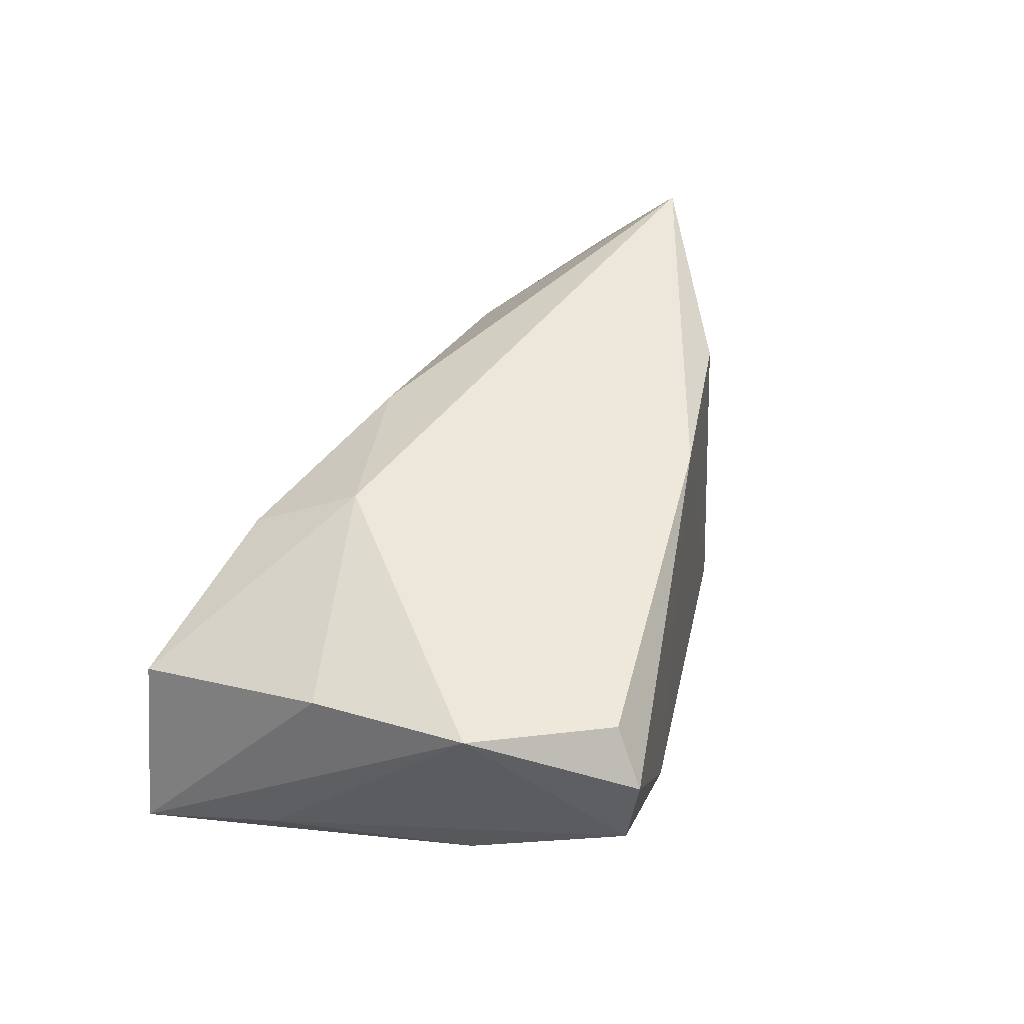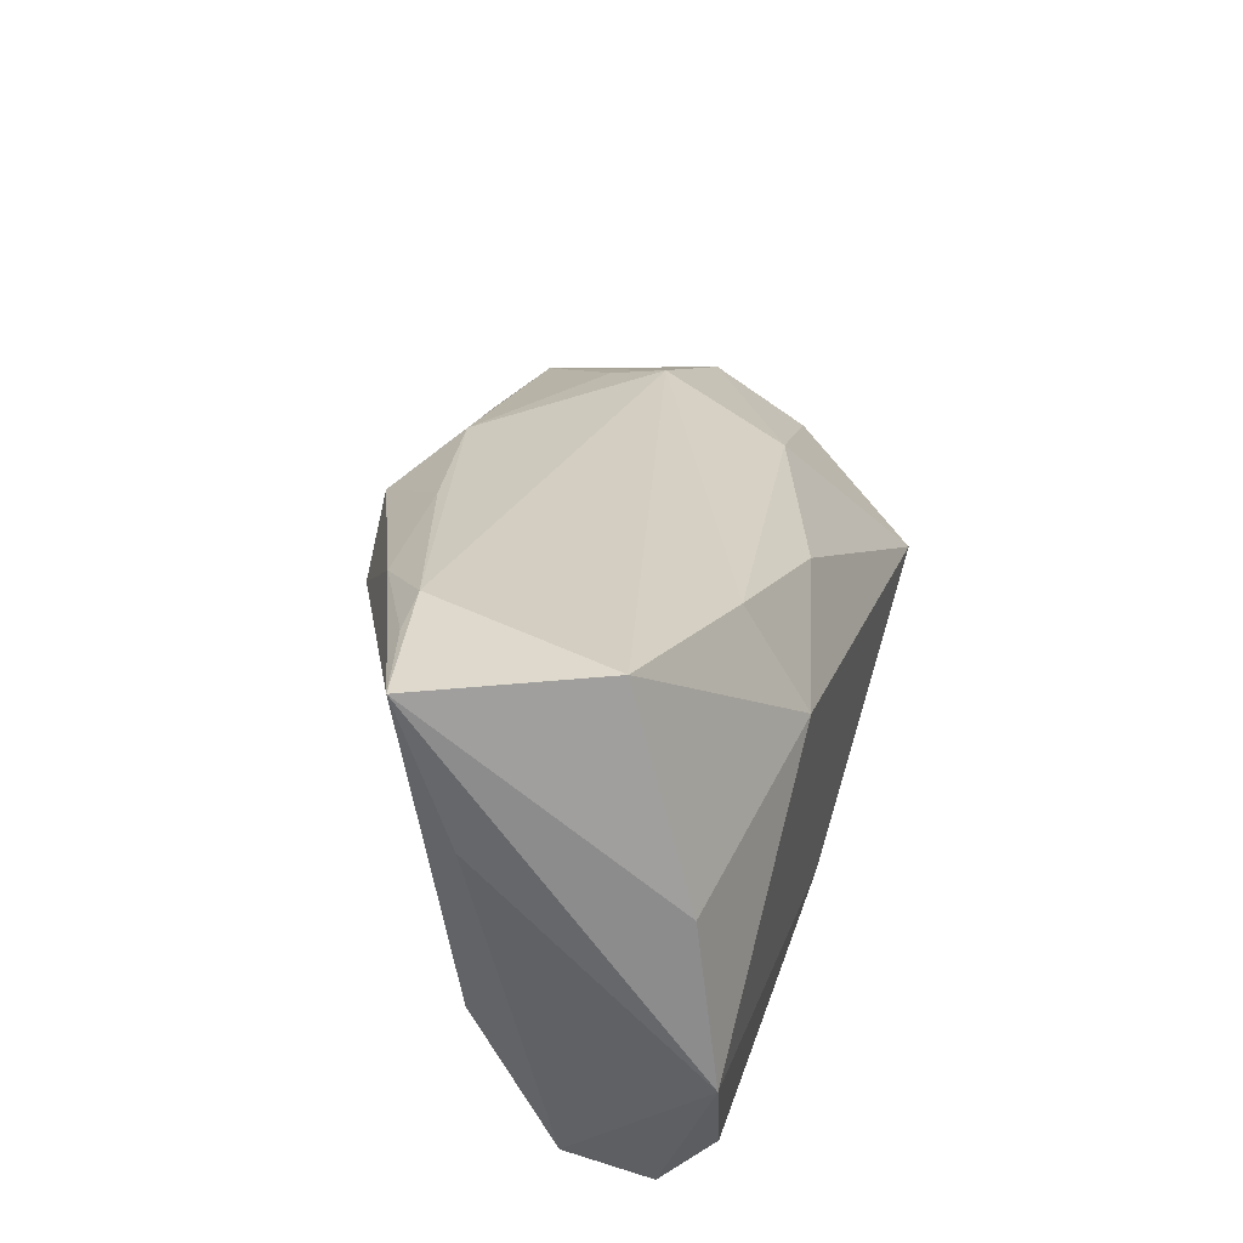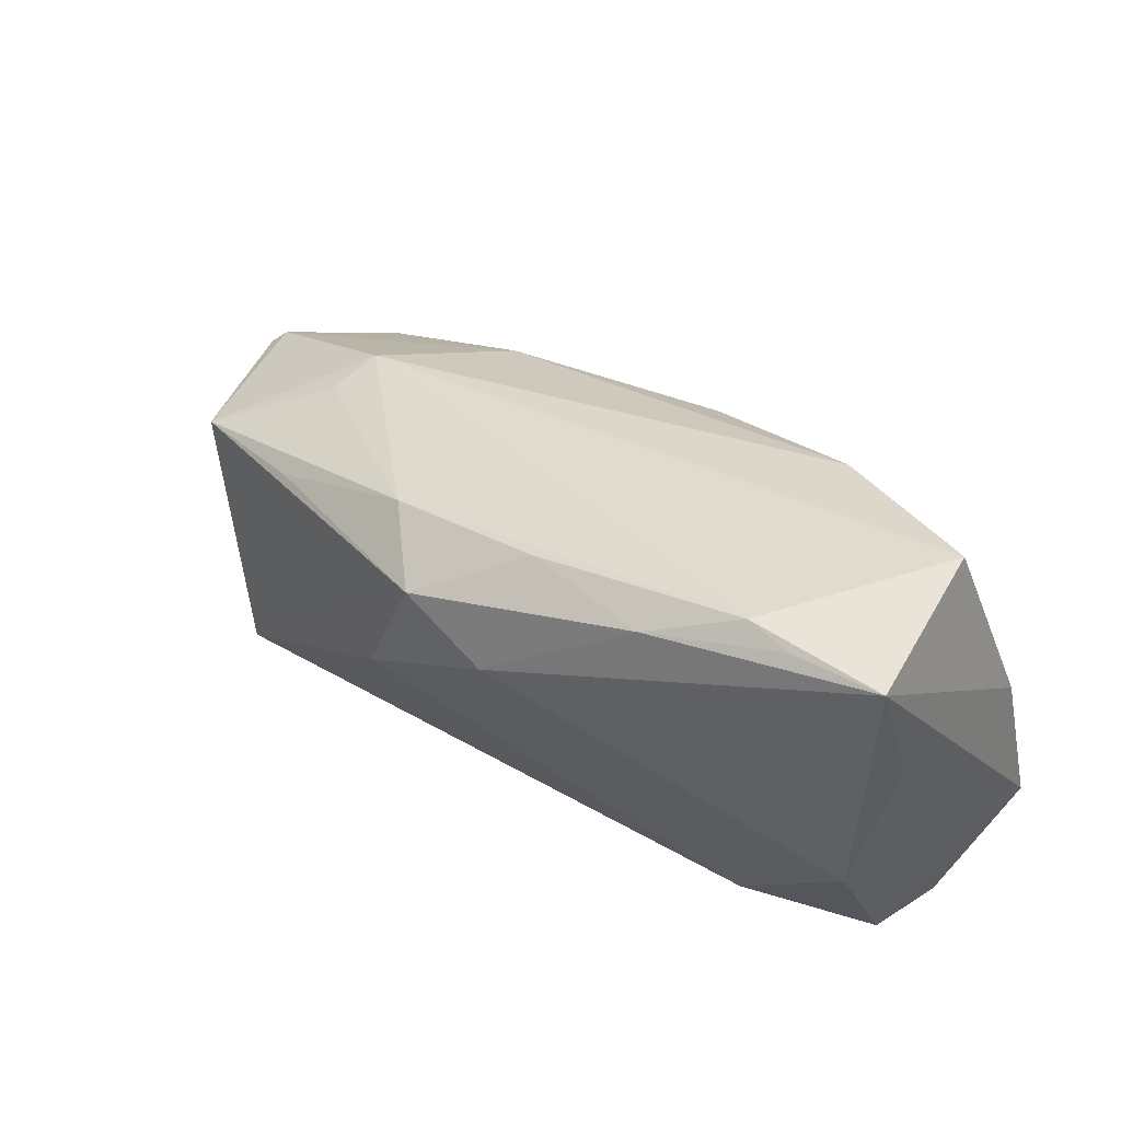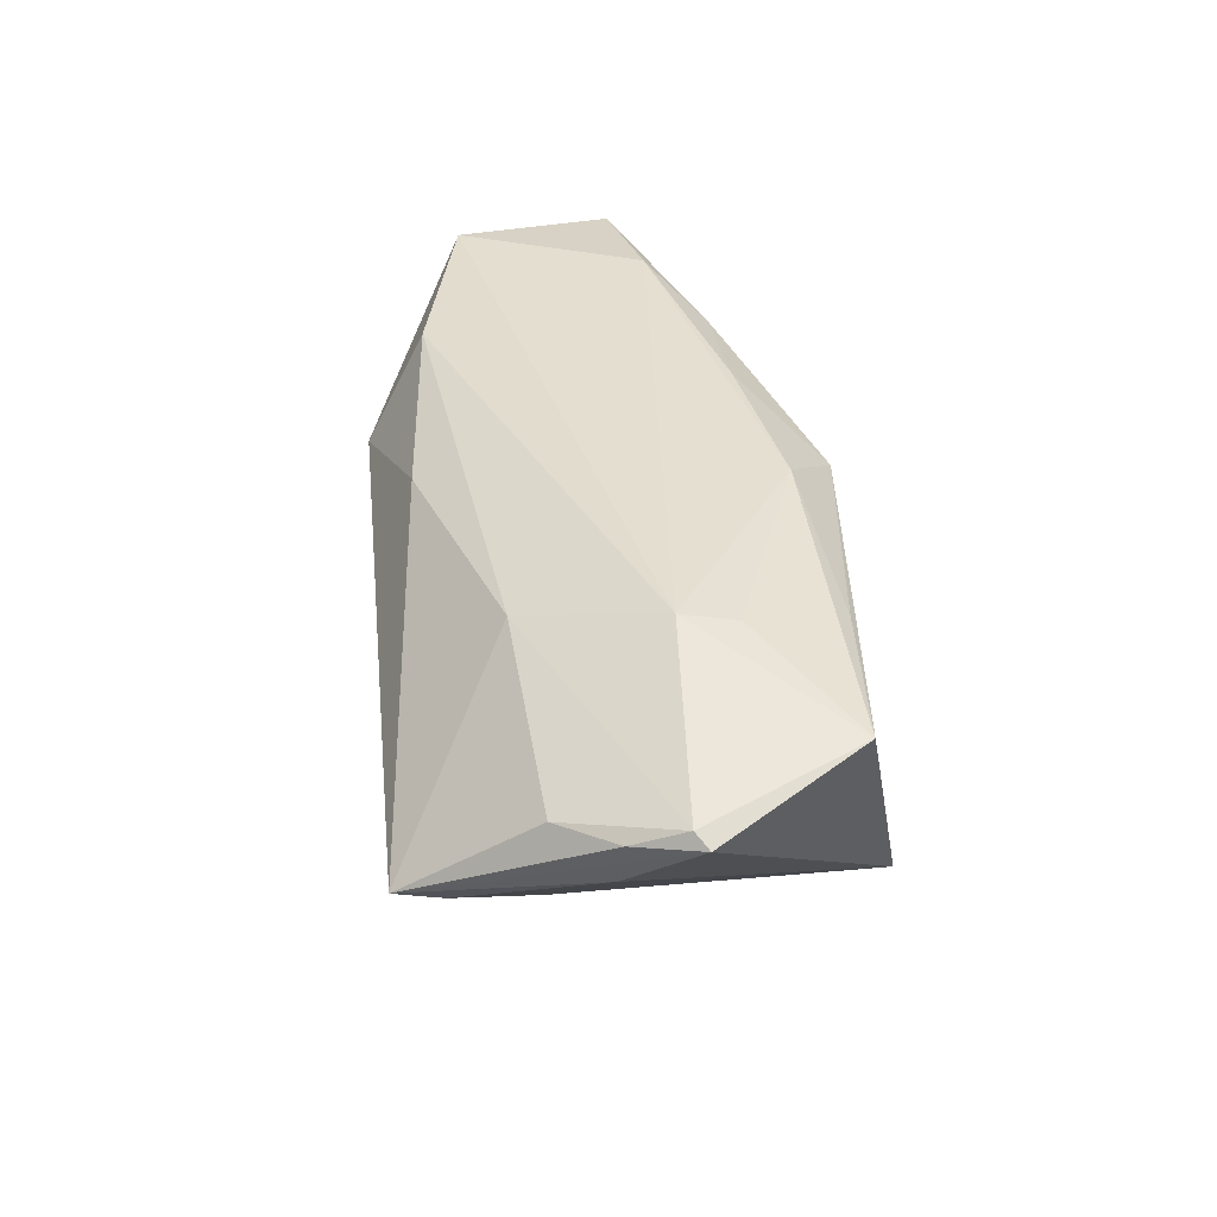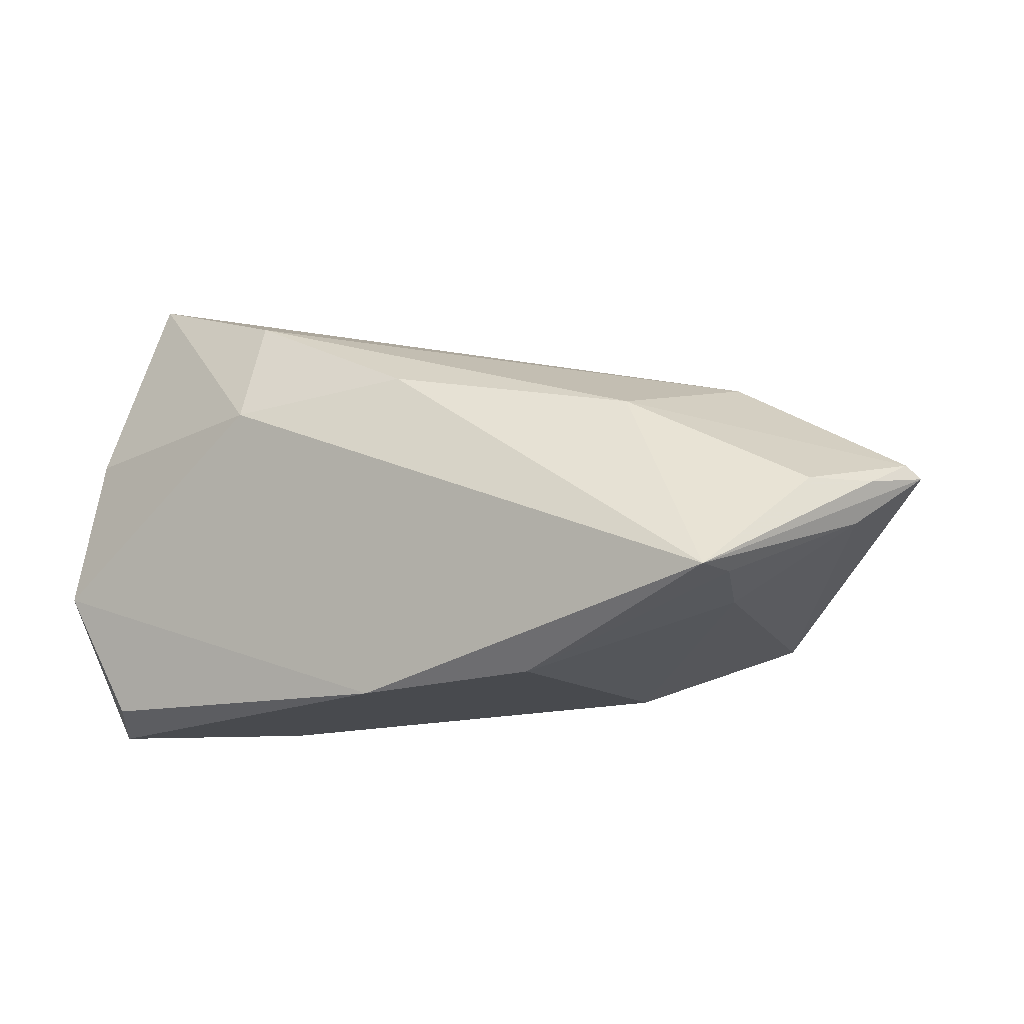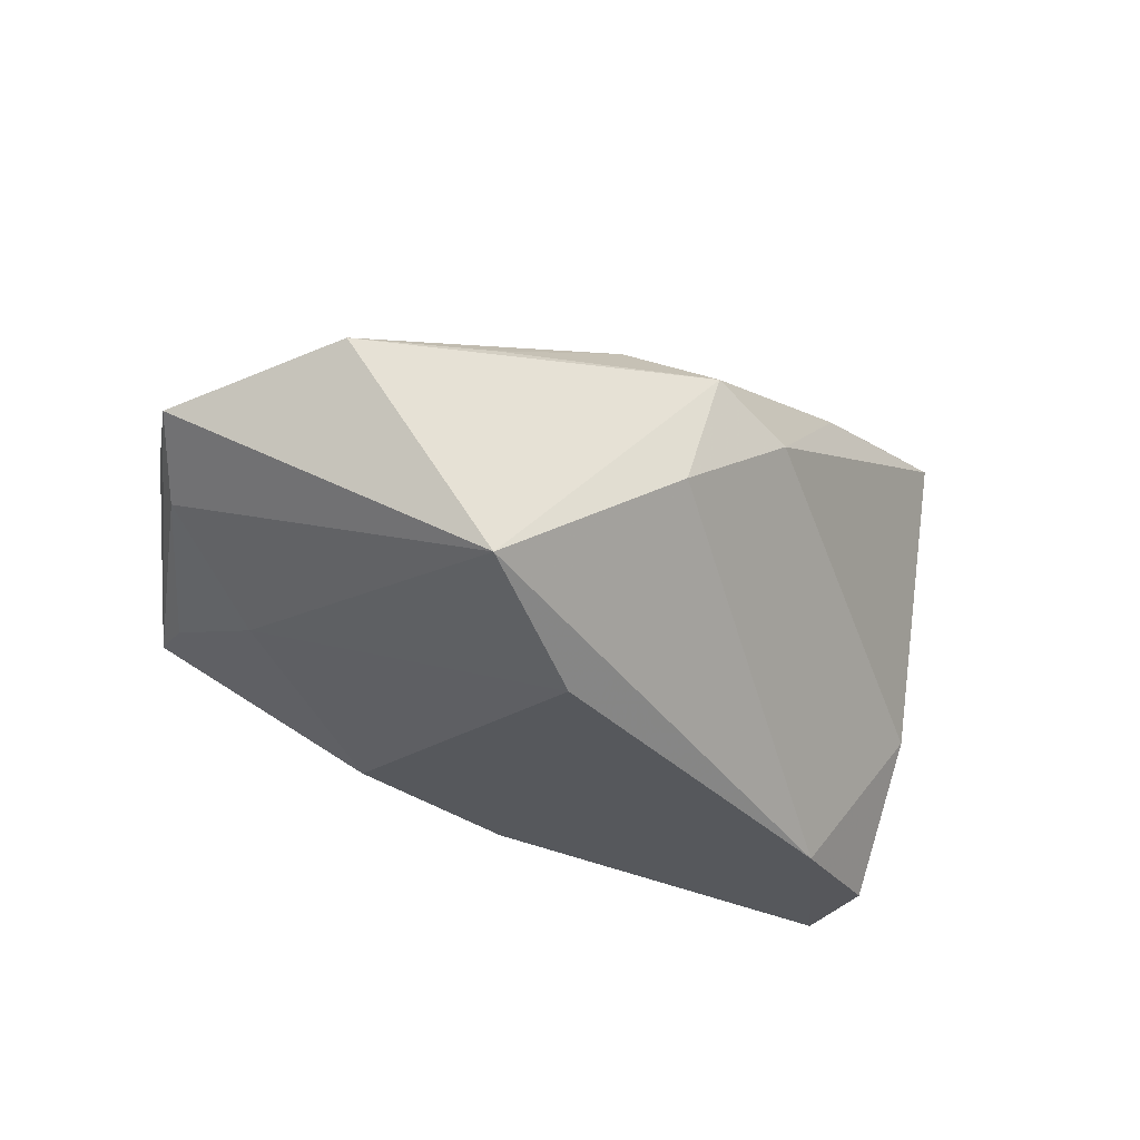
<metadata>
{"format":"obj","ext":"obj","renderer":"f3d","projection":"perspective","resolution":1024,"background":"white","views":[{"elev":46.3,"azim":-73.2,"up":"+Z"},{"elev":35.4,"azim":-75.9,"up":"+Y"},{"elev":46.7,"azim":-131.6,"up":"+Y"},{"elev":24.8,"azim":82.8,"up":"+Y"},{"elev":-7.3,"azim":29.3,"up":"+Y"},{"elev":-27.7,"azim":143.7,"up":"+Y"}]}
</metadata>
<code>
v -0.03935 0.0315 -0.01194
v -0.021 0.02703 0.01719
v 0.04103 0.0149 -0.0121
v -0.04314 0.03313 0.01109
v 0.0492 -0.01016 0.0257
v -0.04583 -0.02991 0.0148
v 0.04612 -0.01349 0.009106
v 0.0602 -0.0038 0.003391
v 0.00295 0.01727 0.02005
v 0.03256 0.01291 0.0116
v -0.006341 0.02539 -0.01903
v 0.06232 0.001446 0.002936
v 0.02294 -0.02205 0.02085
v 0.05376 0.007049 -0.02367
v 0.05004 -0.01067 0.01983
v -0.0331 0.03178 -0.01204
v -0.01968 0.01369 0.02444
v 0.03842 -0.0176 -0.03042
v -0.05054 0.01503 -0.00368
v -0.05054 -0.01025 0.02199
v -0.05054 0.03261 -0.009467
v 0.05669 0.00149 0.009891
v 0.01144 0.0006549 -0.03042
v 0.01449 0.02085 -0.02233
v 0.02031 -0.0248 -0.01917
v -0.04786 0.009124 0.01887
v 0.03509 0.01187 -0.02503
v -0.04604 -0.009423 -0.00507
v -0.02335 0.02656 -0.01884
v 0.06467 0.004094 -0.003402
v -0.04227 -0.02617 0.02066
v -0.04537 -0.02859 0.004255
v 0.004874 0.01731 -0.02912
v 0.000399 -0.02446 0.02316
v 0.06611 0.002446 -0.004969
v 0.04116 0.01618 -0.005105
v -0.00662 0.01251 -0.0278
v -0.02921 -0.02935 -0.004088
f 37 28 21
f 23 28 37
f 21 28 19
f 35 18 14
f 38 28 23
f 23 18 38
f 3 14 24
f 17 26 20
f 20 26 21
f 21 19 20
f 8 18 35
f 35 5 8
f 33 18 23
f 33 14 18
f 23 37 33
f 32 38 6
f 28 38 32
f 6 20 32
f 32 19 28
f 32 20 19
f 2 10 36
f 24 16 36
f 36 3 24
f 14 3 36
f 34 5 17
f 17 20 34
f 34 13 5
f 6 38 34
f 18 8 7
f 22 10 5
f 9 10 2
f 5 10 9
f 9 2 17
f 17 5 9
f 24 14 27
f 27 33 24
f 14 33 27
f 11 16 24
f 24 33 11
f 21 16 1
f 25 38 18
f 18 7 25
f 25 7 13
f 25 34 38
f 13 34 25
f 2 36 4
f 4 36 16
f 4 16 21
f 17 2 4
f 4 26 17
f 21 26 4
f 31 20 6
f 6 34 31
f 31 34 20
f 15 8 5
f 15 7 8
f 5 13 15
f 13 7 15
f 12 5 35
f 12 22 5
f 30 36 10
f 10 22 30
f 22 12 30
f 30 12 35
f 35 14 30
f 14 36 30
f 16 11 29
f 29 11 33
f 29 1 16
f 21 1 29
f 29 37 21
f 29 33 37

</code>
